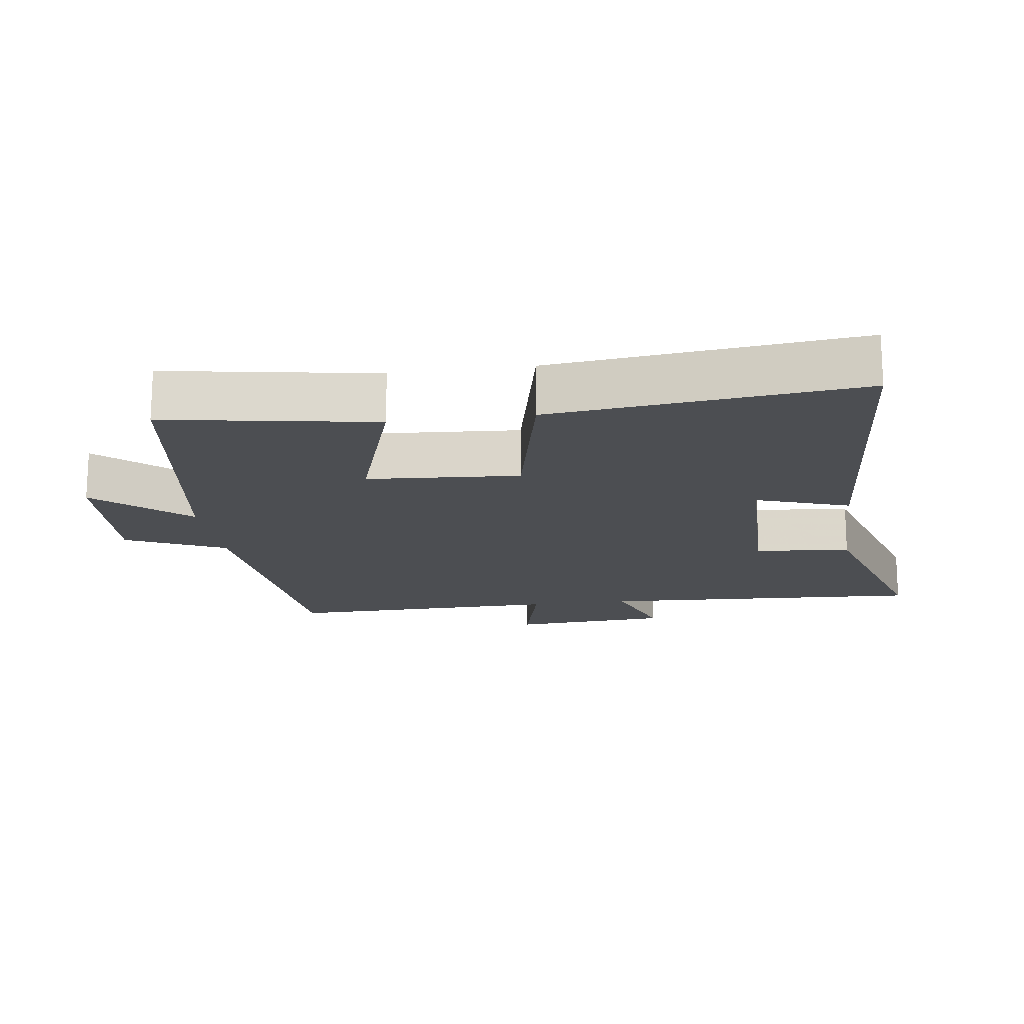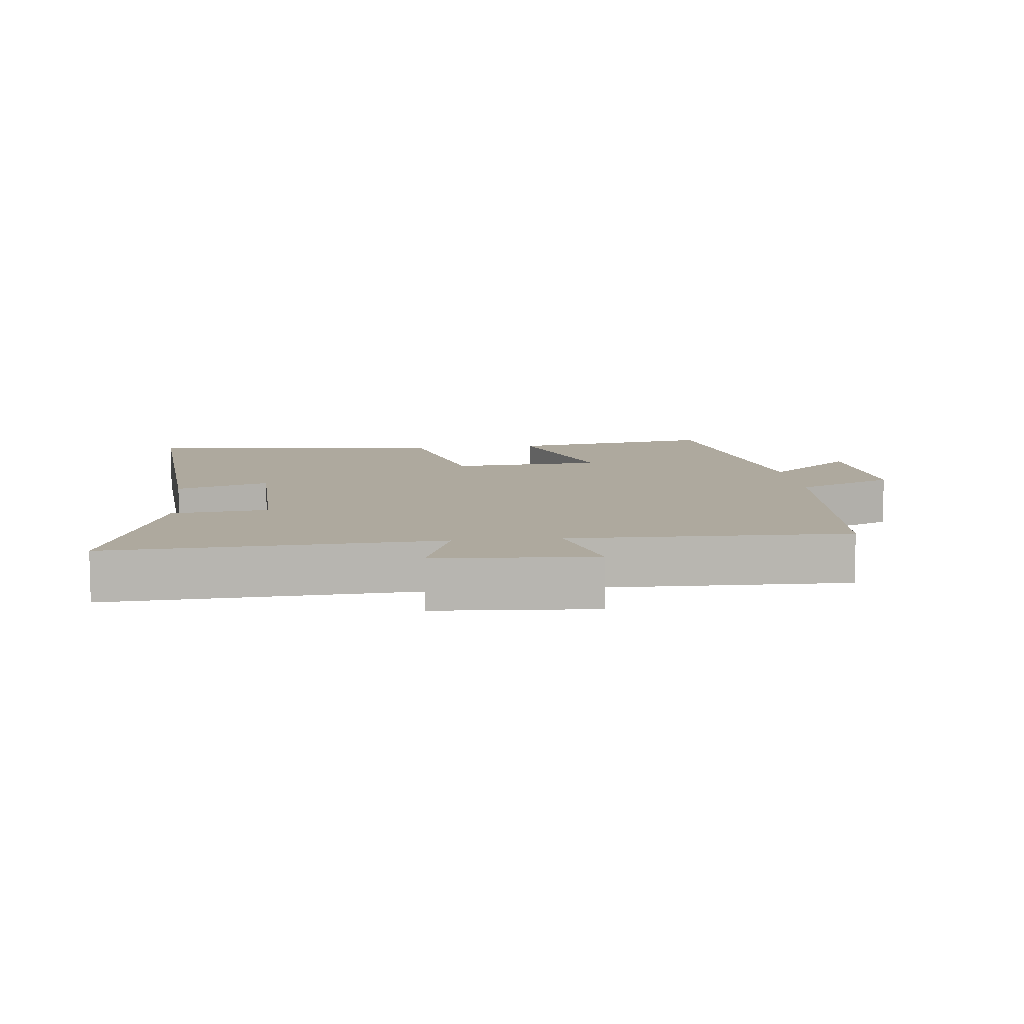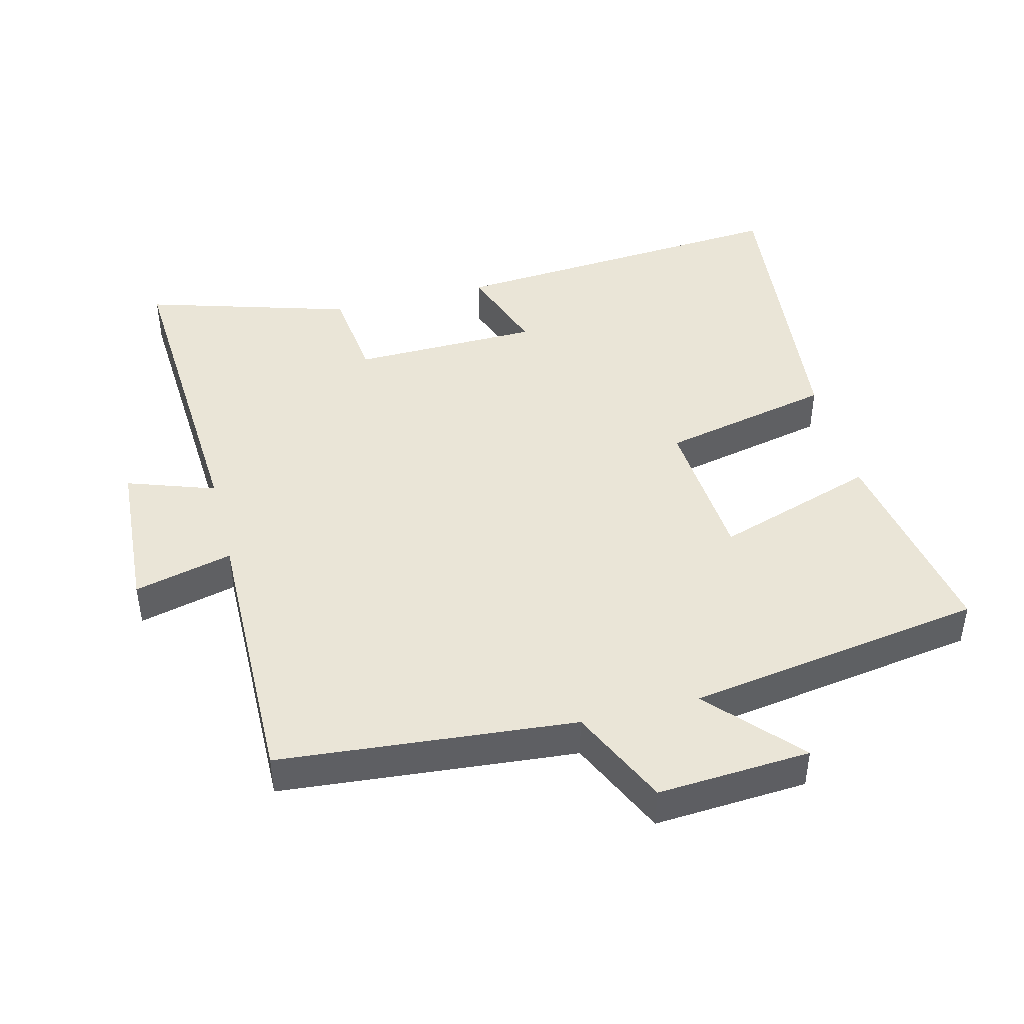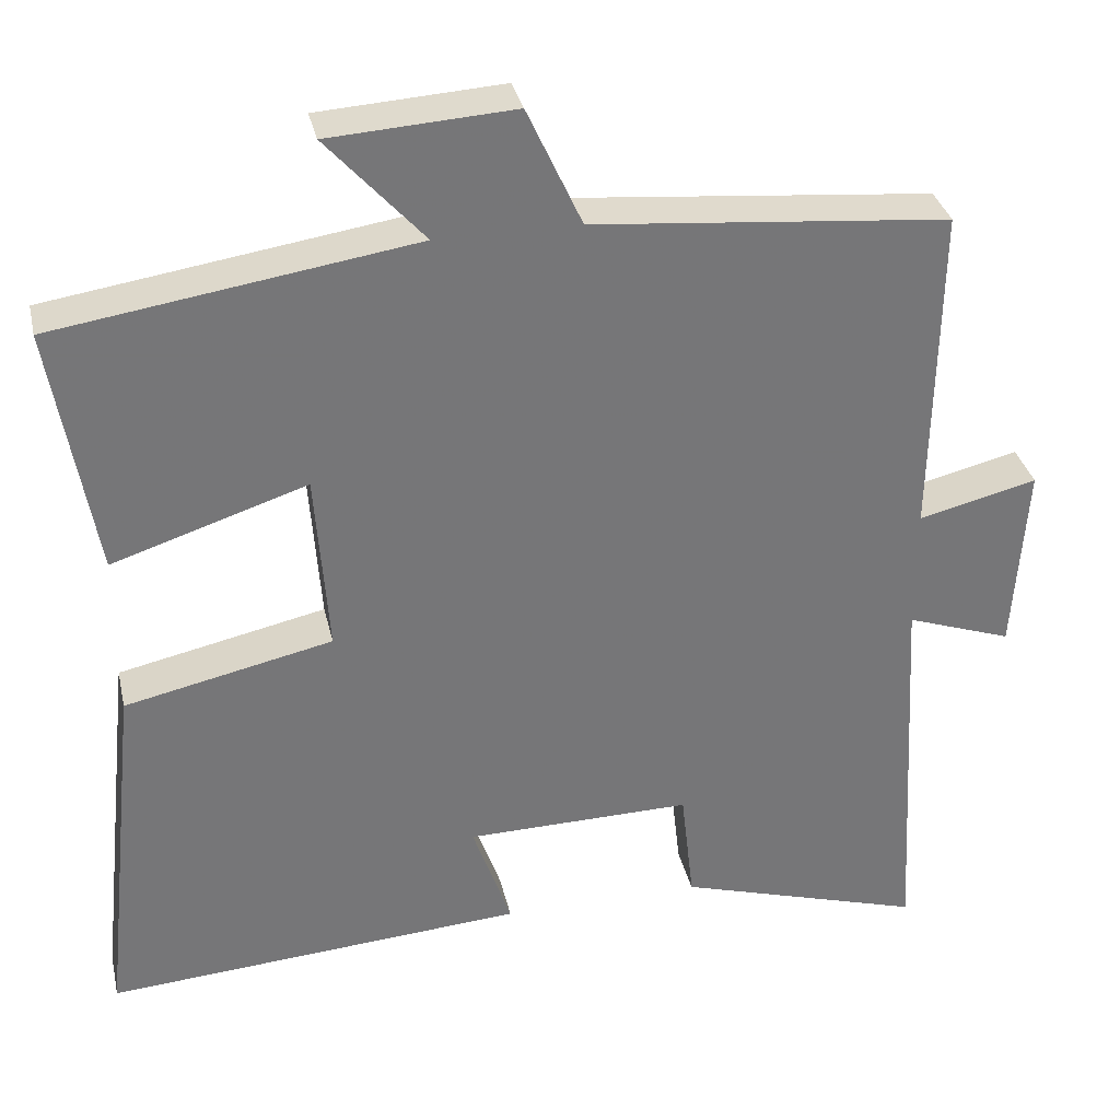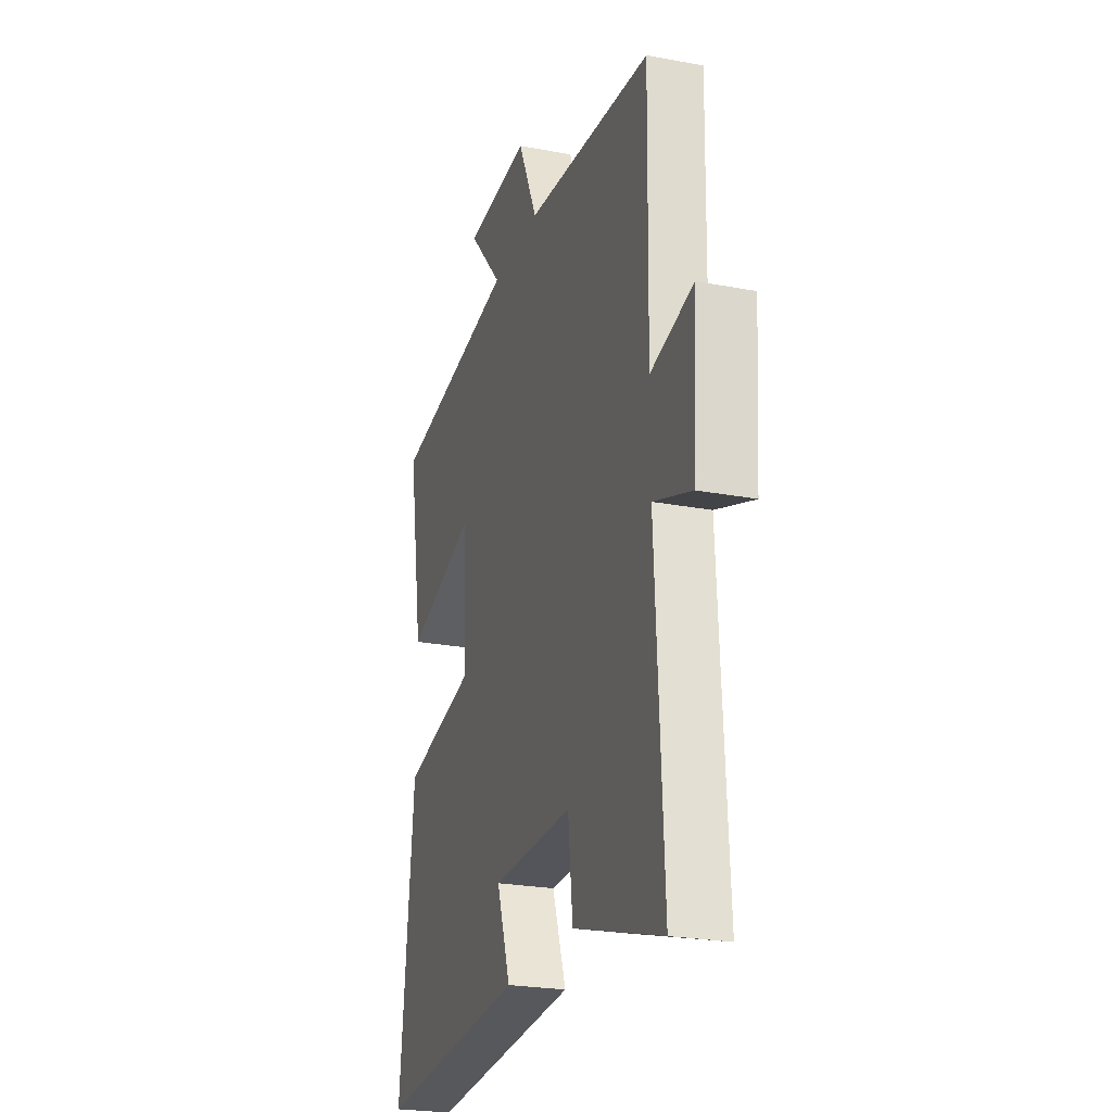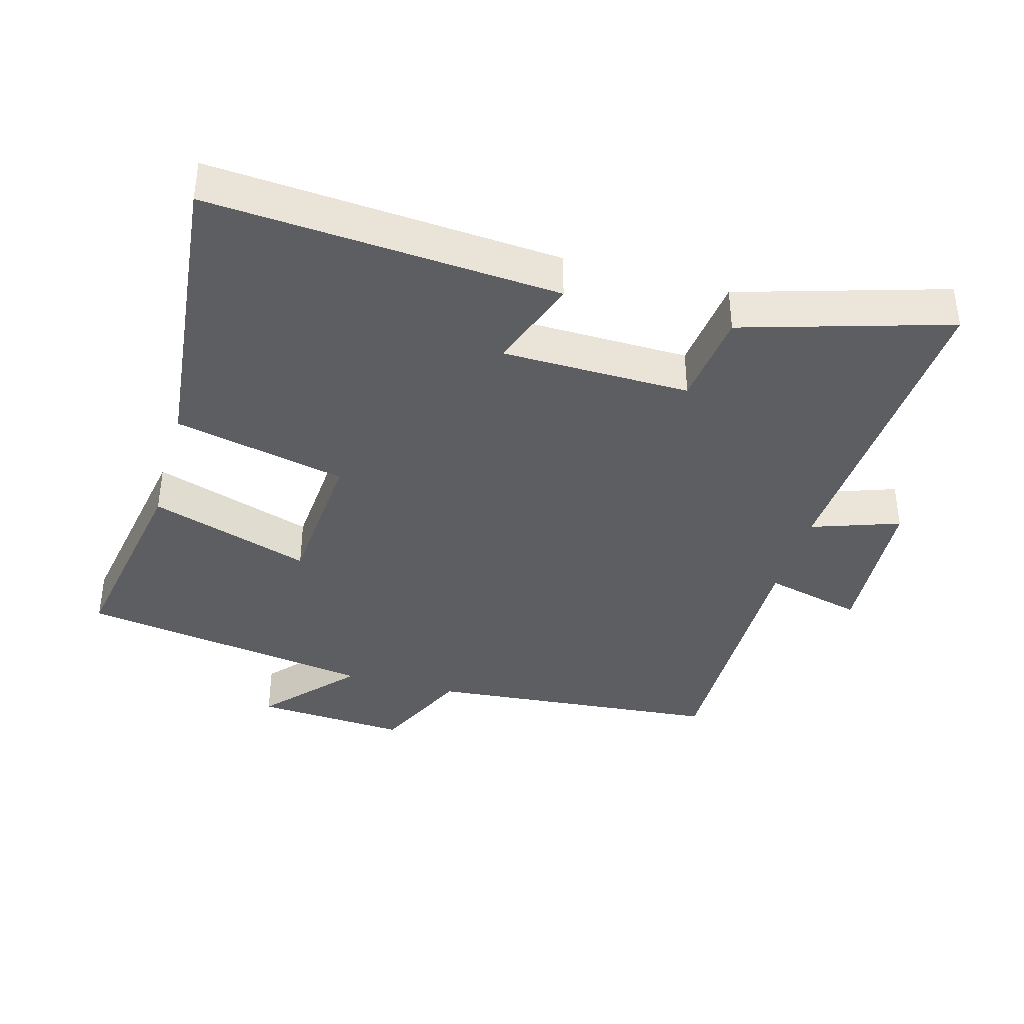
<metadata>
{"format":"obj","ext":"obj","renderer":"f3d","projection":"perspective","resolution":1024,"background":"white","views":[{"elev":-17.0,"azim":98.0,"up":"+Y"},{"elev":9.1,"azim":-96.4,"up":"+Y"},{"elev":44.4,"azim":-14.4,"up":"+Y"},{"elev":33.5,"azim":167.4,"up":"+Z"},{"elev":-24.1,"azim":-107.4,"up":"+Z"},{"elev":-38.6,"azim":164.2,"up":"+Y"}]}
</metadata>
<code>
v 0.549 0.07 -0.537
v 0.028 0.07 -0.5
v 0.076 0.07 -0.361
v -0.204 0.07 -0.357
v -0.22 0.07 -0.5
v -0.527 0.07 -0.593
v -0.5 0.07 -0.107
v -0.631 0.07 -0.153
v -0.647 0.07 0.083
v -0.5 0.07 0.047
v -0.507 0.07 0.459
v -0.067 0.07 0.5
v 0.001 0.07 0.648
v 0.229 0.07 0.634
v 0.109 0.07 0.5
v 0.553 0.07 0.433
v 0.5 0.07 0.122
v 0.259 0.07 0.2
v 0.243 0.07 -0.026
v 0.5 0.07 -0.082
v 0.549 0 -0.537
v 0.028 0 -0.5
v 0.076 0 -0.361
v -0.204 0 -0.357
v -0.22 0 -0.5
v -0.527 0 -0.593
v -0.5 0 -0.107
v -0.631 0 -0.153
v -0.647 0 0.083
v -0.5 0 0.047
v -0.507 0 0.459
v -0.067 0 0.5
v 0.001 0 0.648
v 0.229 0 0.634
v 0.109 0 0.5
v 0.553 0 0.433
v 0.5 0 0.122
v 0.259 0 0.2
v 0.243 0 -0.026
v 0.5 0 -0.082
f 19 20 1 2
f 15 16 17 18
f 15 18 19
f 12 13 14 15
f 10 11 12 15
f 10 15 19
f 7 8 9 10
f 7 10 19
f 4 5 6 7
f 3 4 7 19
f 2 3 19
f 22 21 40 39
f 38 37 36 35
f 39 38 35
f 35 34 33 32
f 35 32 31 30
f 39 35 30
f 30 29 28 27
f 39 30 27
f 27 26 25 24
f 39 27 24 23
f 39 23 22
f 1 21 22 2
f 2 22 23 3
f 3 23 24 4
f 4 24 25 5
f 5 25 26 6
f 6 26 27 7
f 7 27 28 8
f 8 28 29 9
f 9 29 30 10
f 10 30 31 11
f 11 31 32 12
f 12 32 33 13
f 13 33 34 14
f 14 34 35 15
f 15 35 36 16
f 16 36 37 17
f 17 37 38 18
f 18 38 39 19
f 19 39 40 20
f 20 40 21 1

</code>
